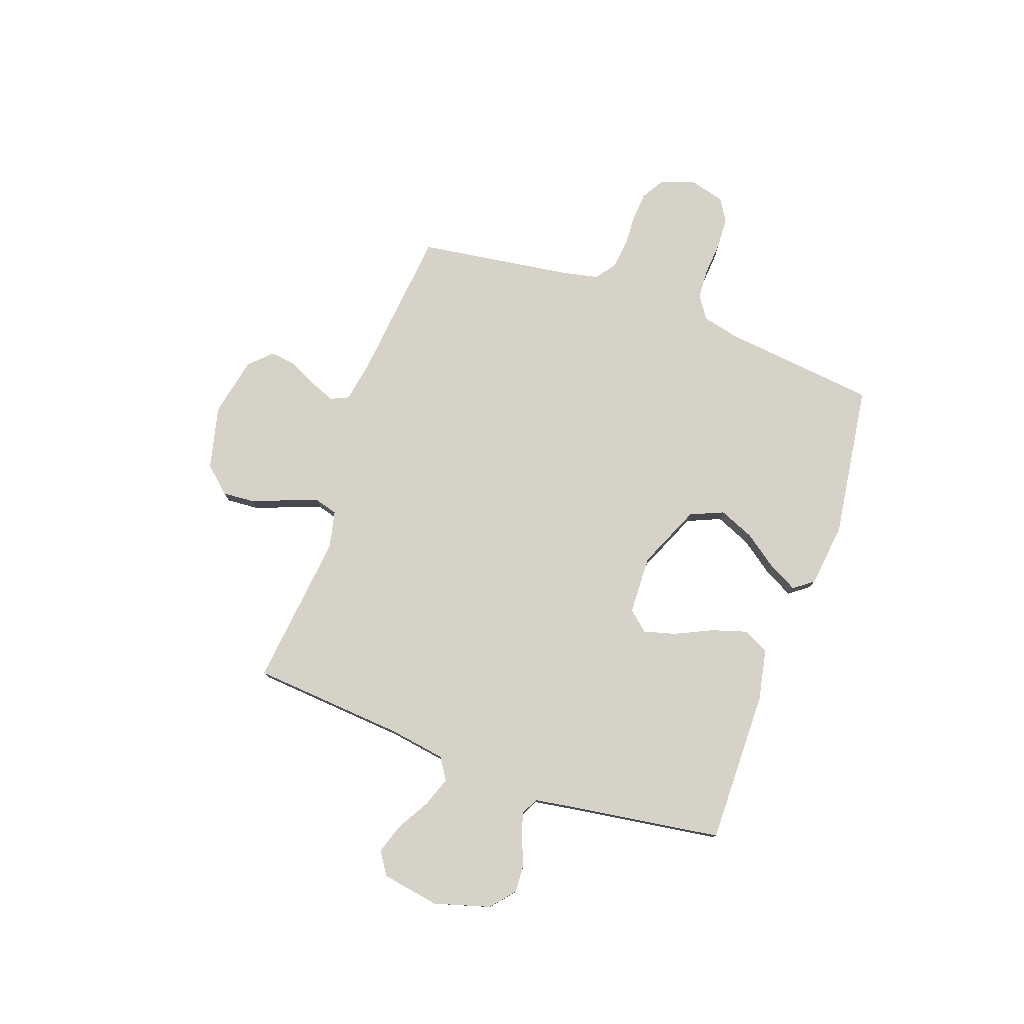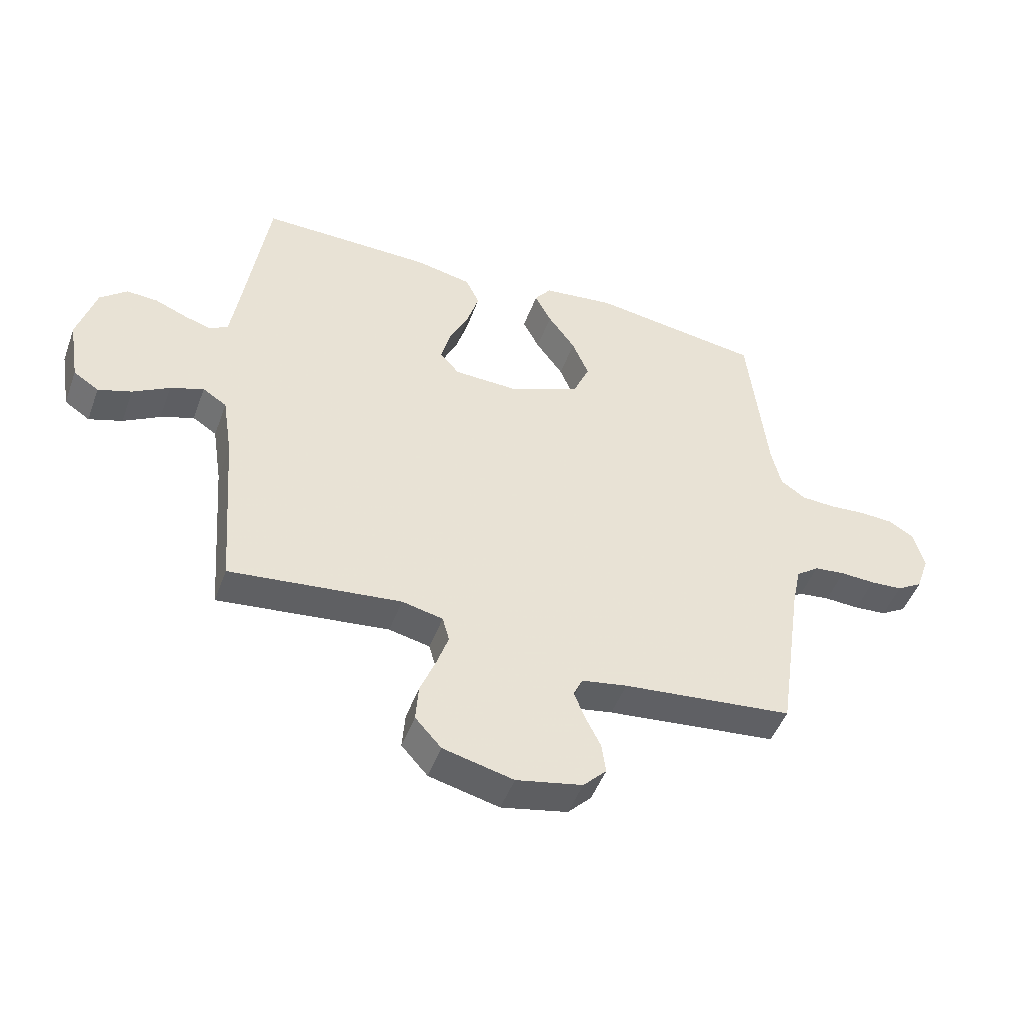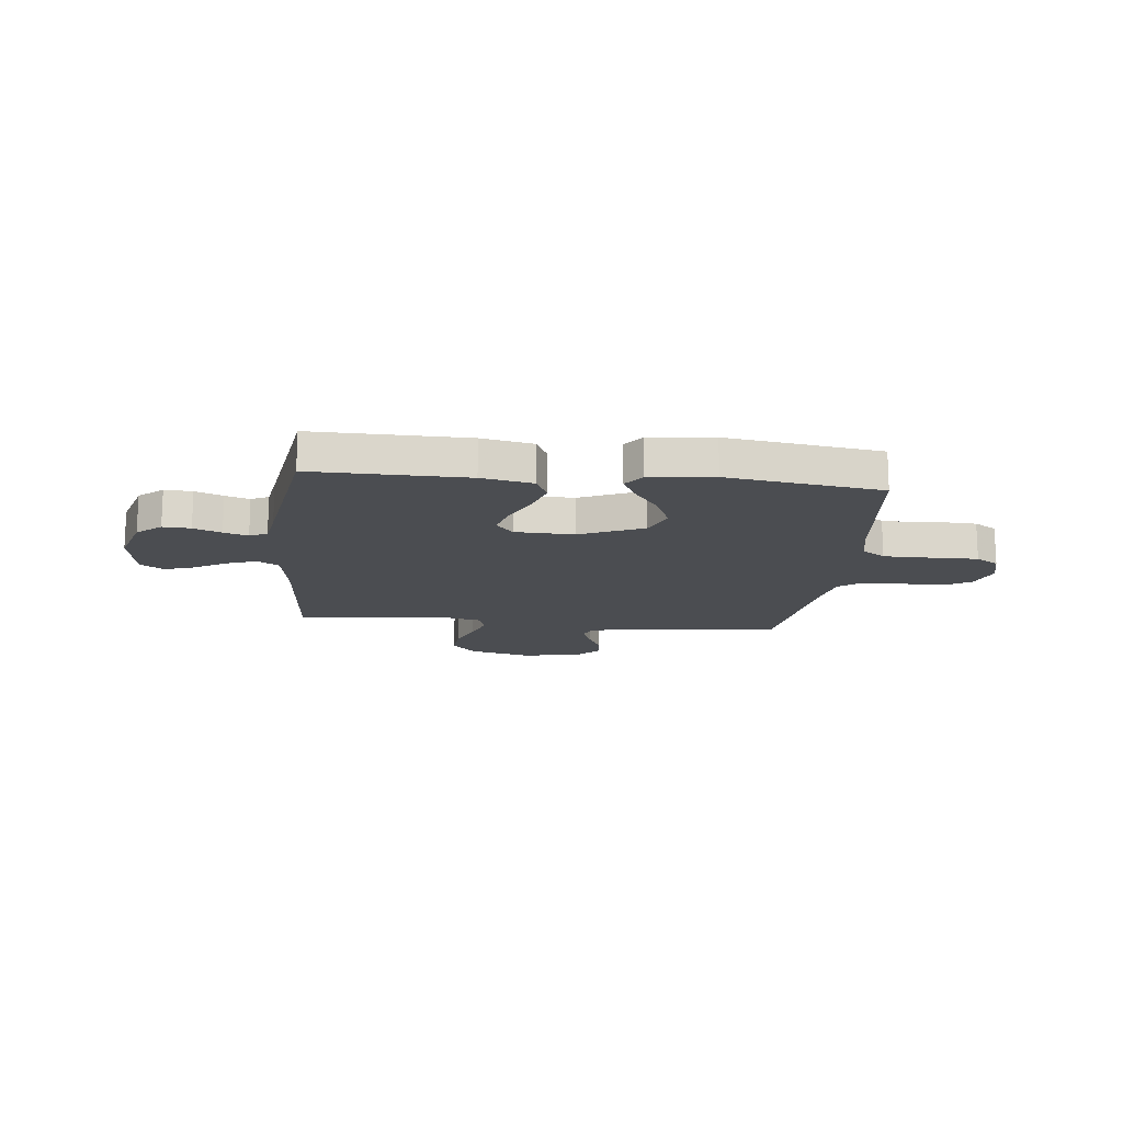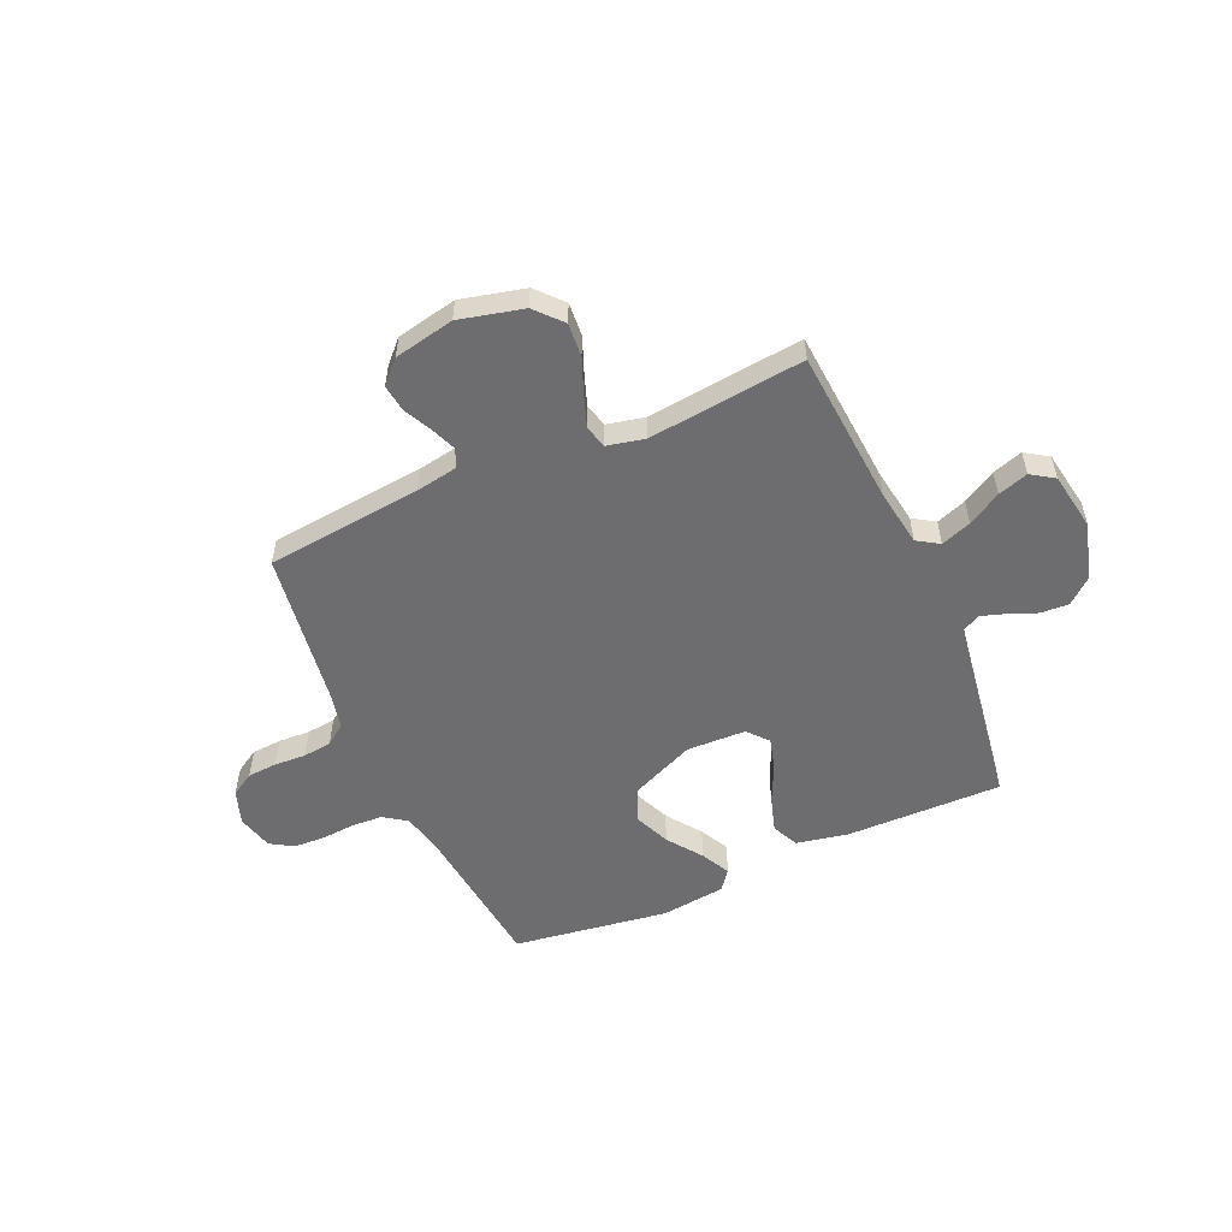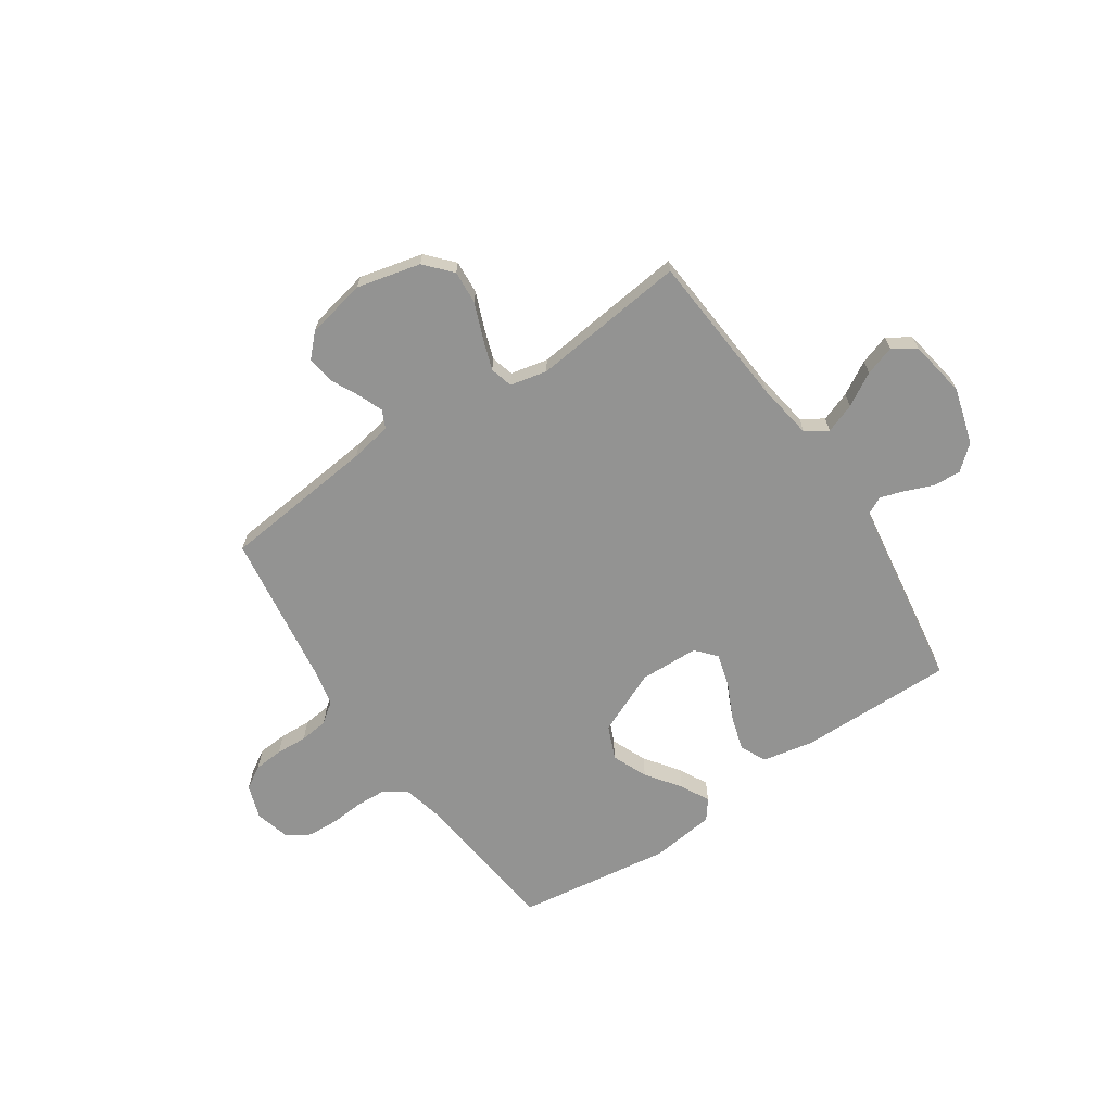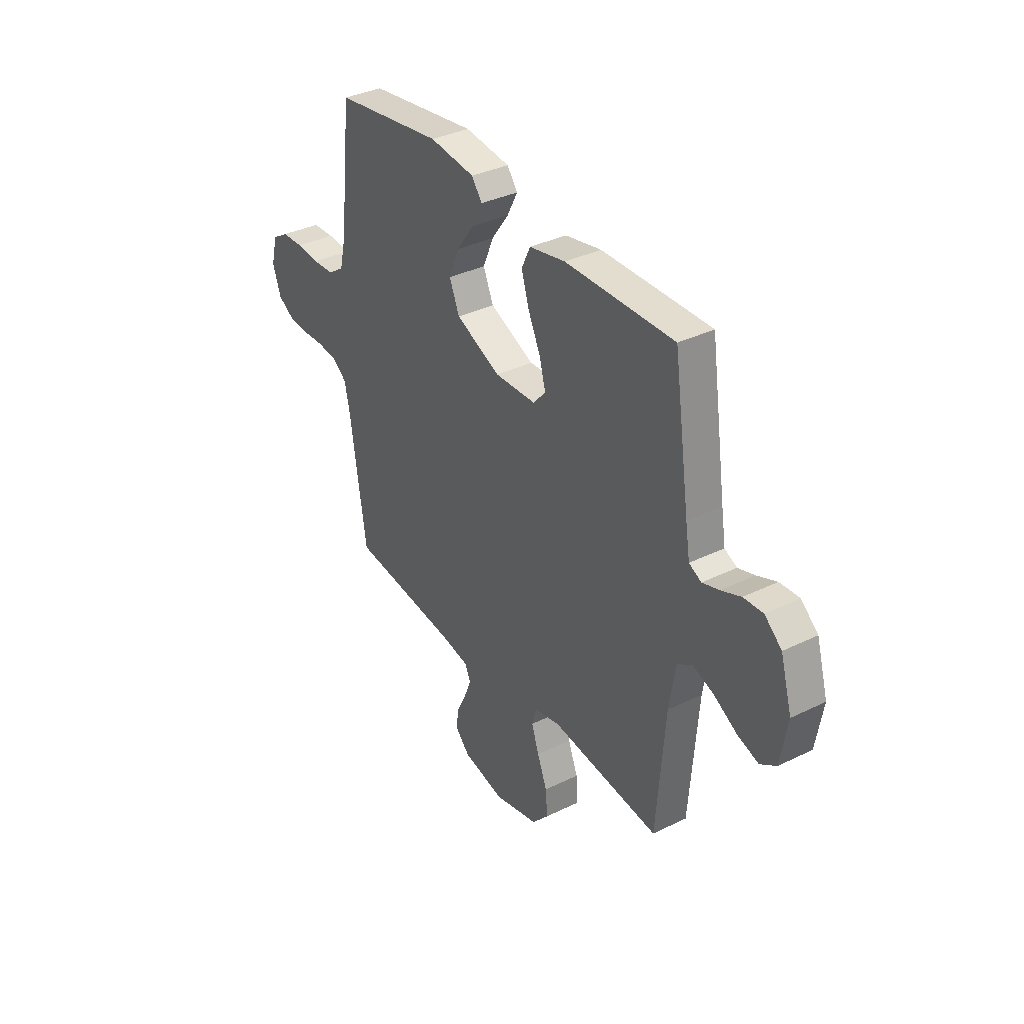
<metadata>
{"format":"obj","ext":"obj","renderer":"f3d","projection":"perspective","resolution":1024,"background":"white","views":[{"elev":78.1,"azim":-70.3,"up":"+Y"},{"elev":-48.0,"azim":-19.8,"up":"+Z"},{"elev":-15.6,"azim":-6.1,"up":"+Y"},{"elev":-54.1,"azim":-156.1,"up":"+Y"},{"elev":-66.6,"azim":-145.9,"up":"+Y"},{"elev":35.6,"azim":-122.9,"up":"+Z"}]}
</metadata>
<code>
v 0.5 0.07 0.5
v 0.533 0.07 0.2
v 0.55 0.07 0.127
v 0.594 0.07 0.097
v 0.653 0.07 0.094
v 0.718 0.07 0.099
v 0.778 0.07 0.096
v 0.822 0.07 0.069
v 0.84 0.07 0
v 0.817 0.07 -0.066
v 0.772 0.07 -0.093
v 0.715 0.07 -0.097
v 0.654 0.07 -0.094
v 0.599 0.07 -0.1
v 0.559 0.07 -0.13
v 0.544 0.07 -0.2
v 0.5 0.07 -0.5
v 0.2 0.07 -0.531
v 0.12 0.07 -0.545
v 0.104 0.07 -0.58
v 0.123 0.07 -0.628
v 0.15 0.07 -0.683
v 0.157 0.07 -0.735
v 0.116 0.07 -0.777
v 0 0.07 -0.801
v -0.123 0.07 -0.771
v -0.169 0.07 -0.72
v -0.164 0.07 -0.655
v -0.137 0.07 -0.587
v -0.116 0.07 -0.527
v -0.128 0.07 -0.483
v -0.2 0.07 -0.467
v -0.5 0.07 -0.5
v -0.523 0.07 -0.2
v -0.54 0.07 -0.091
v -0.582 0.07 -0.064
v -0.64 0.07 -0.085
v -0.704 0.07 -0.122
v -0.762 0.07 -0.141
v -0.806 0.07 -0.112
v -0.825 0.07 0
v -0.793 0.07 0.109
v -0.746 0.07 0.149
v -0.692 0.07 0.146
v -0.638 0.07 0.124
v -0.591 0.07 0.109
v -0.557 0.07 0.126
v -0.545 0.07 0.2
v -0.5 0.07 0.5
v -0.2 0.07 0.496
v -0.1 0.07 0.476
v -0.076 0.07 0.425
v -0.097 0.07 0.357
v -0.131 0.07 0.285
v -0.148 0.07 0.223
v -0.114 0.07 0.184
v 0 0.07 0.18
v 0.124 0.07 0.234
v 0.152 0.07 0.299
v 0.123 0.07 0.368
v 0.075 0.07 0.434
v 0.046 0.07 0.49
v 0.075 0.07 0.528
v 0.2 0.07 0.543
v 0.5 0 0.5
v 0.533 0 0.2
v 0.55 0 0.127
v 0.594 0 0.097
v 0.653 0 0.094
v 0.718 0 0.099
v 0.778 0 0.096
v 0.822 0 0.069
v 0.84 0 0
v 0.817 0 -0.066
v 0.772 0 -0.093
v 0.715 0 -0.097
v 0.654 0 -0.094
v 0.599 0 -0.1
v 0.559 0 -0.13
v 0.544 0 -0.2
v 0.5 0 -0.5
v 0.2 0 -0.531
v 0.12 0 -0.545
v 0.104 0 -0.58
v 0.123 0 -0.628
v 0.15 0 -0.683
v 0.157 0 -0.735
v 0.116 0 -0.777
v 0 0 -0.801
v -0.123 0 -0.771
v -0.169 0 -0.72
v -0.164 0 -0.655
v -0.137 0 -0.587
v -0.116 0 -0.527
v -0.128 0 -0.483
v -0.2 0 -0.467
v -0.5 0 -0.5
v -0.523 0 -0.2
v -0.54 0 -0.091
v -0.582 0 -0.064
v -0.64 0 -0.085
v -0.704 0 -0.122
v -0.762 0 -0.141
v -0.806 0 -0.112
v -0.825 0 0
v -0.793 0 0.109
v -0.746 0 0.149
v -0.692 0 0.146
v -0.638 0 0.124
v -0.591 0 0.109
v -0.557 0 0.126
v -0.545 0 0.2
v -0.5 0 0.5
v -0.2 0 0.496
v -0.1 0 0.476
v -0.076 0 0.425
v -0.097 0 0.357
v -0.131 0 0.285
v -0.148 0 0.223
v -0.114 0 0.184
v 0 0 0.18
v 0.124 0 0.234
v 0.152 0 0.299
v 0.123 0 0.368
v 0.075 0 0.434
v 0.046 0 0.49
v 0.075 0 0.528
v 0.2 0 0.543
f 63 64 1 2
f 60 61 62 63
f 59 60 63 2
f 58 59 2 3
f 57 58 3 4
f 56 57 4
f 51 52 53 54
f 51 54 55
f 48 49 50 51
f 47 48 51 55
f 46 47 55 56
f 42 43 44 45
f 42 45 46
f 41 42 46
f 37 38 39 40
f 36 37 40 41
f 32 33 34
f 31 32 34 35
f 26 27 28 29
f 26 29 30
f 25 26 30
f 24 25 30 31
f 21 22 23 24
f 20 21 24 31
f 16 17 18
f 15 16 18 19
f 10 11 12 13
f 10 13 14
f 9 10 14
f 8 9 14
f 5 6 7 8
f 4 5 8 14
f 56 4 14 15
f 36 41 46 56
f 35 36 56 15
f 19 20 31 35
f 15 19 35
f 66 65 128 127
f 127 126 125 124
f 66 127 124 123
f 67 66 123 122
f 68 67 122 121
f 68 121 120
f 118 117 116 115
f 119 118 115
f 115 114 113 112
f 119 115 112 111
f 120 119 111 110
f 109 108 107 106
f 110 109 106
f 110 106 105
f 104 103 102 101
f 105 104 101 100
f 98 97 96
f 99 98 96 95
f 93 92 91 90
f 94 93 90
f 94 90 89
f 95 94 89 88
f 88 87 86 85
f 95 88 85 84
f 82 81 80
f 83 82 80 79
f 77 76 75 74
f 78 77 74
f 78 74 73
f 78 73 72
f 72 71 70 69
f 78 72 69 68
f 79 78 68 120
f 120 110 105 100
f 79 120 100 99
f 99 95 84 83
f 99 83 79
f 1 65 66 2
f 2 66 67 3
f 3 67 68 4
f 4 68 69 5
f 5 69 70 6
f 6 70 71 7
f 7 71 72 8
f 8 72 73 9
f 9 73 74 10
f 10 74 75 11
f 11 75 76 12
f 12 76 77 13
f 13 77 78 14
f 14 78 79 15
f 15 79 80 16
f 16 80 81 17
f 17 81 82 18
f 18 82 83 19
f 19 83 84 20
f 20 84 85 21
f 21 85 86 22
f 22 86 87 23
f 23 87 88 24
f 24 88 89 25
f 25 89 90 26
f 26 90 91 27
f 27 91 92 28
f 28 92 93 29
f 29 93 94 30
f 30 94 95 31
f 31 95 96 32
f 32 96 97 33
f 33 97 98 34
f 34 98 99 35
f 35 99 100 36
f 36 100 101 37
f 37 101 102 38
f 38 102 103 39
f 39 103 104 40
f 40 104 105 41
f 41 105 106 42
f 42 106 107 43
f 43 107 108 44
f 44 108 109 45
f 45 109 110 46
f 46 110 111 47
f 47 111 112 48
f 48 112 113 49
f 49 113 114 50
f 50 114 115 51
f 51 115 116 52
f 52 116 117 53
f 53 117 118 54
f 54 118 119 55
f 55 119 120 56
f 56 120 121 57
f 57 121 122 58
f 58 122 123 59
f 59 123 124 60
f 60 124 125 61
f 61 125 126 62
f 62 126 127 63
f 63 127 128 64
f 64 128 65 1

</code>
